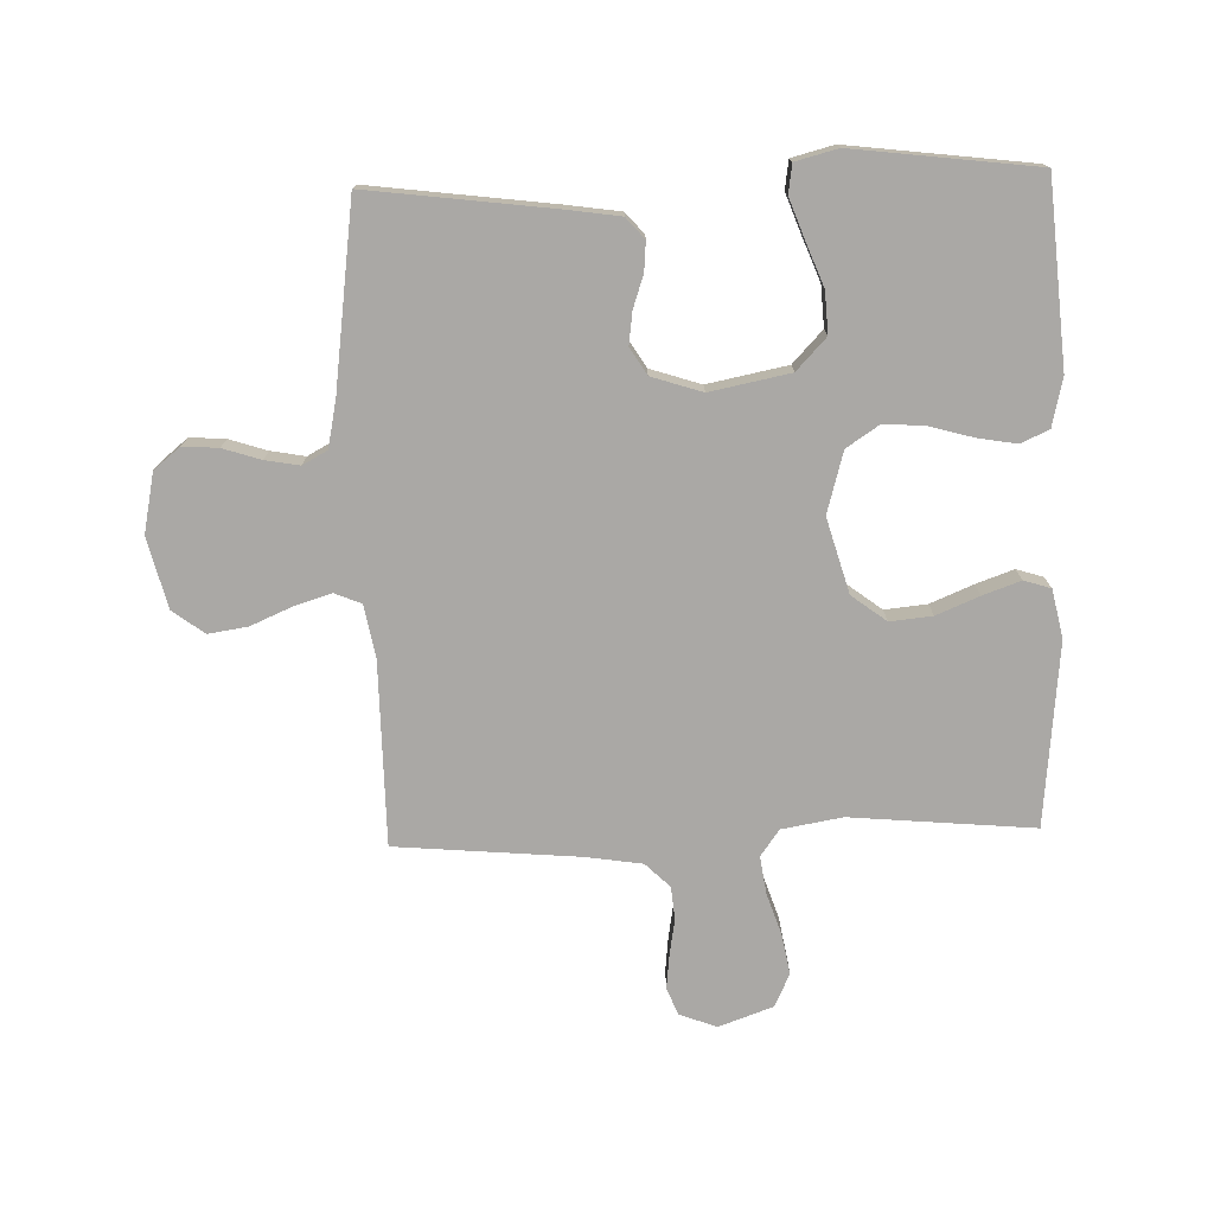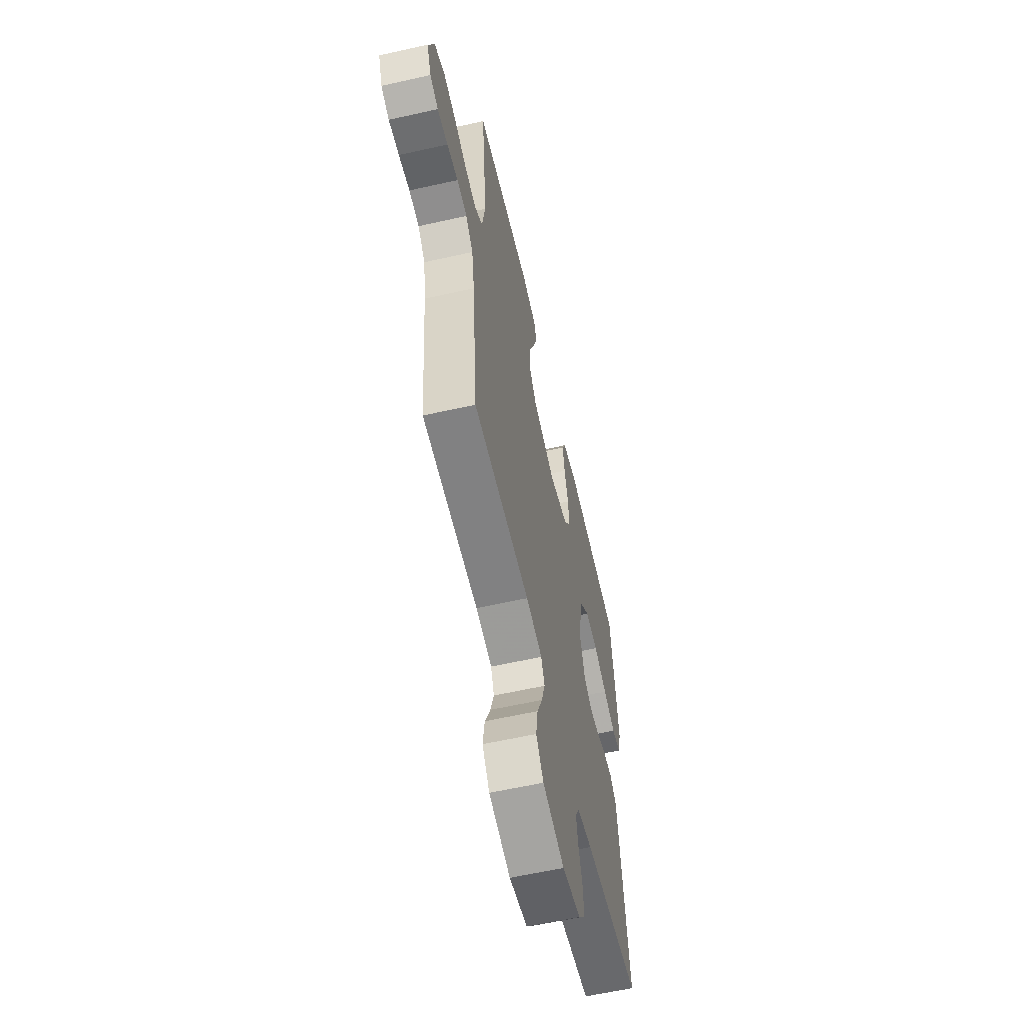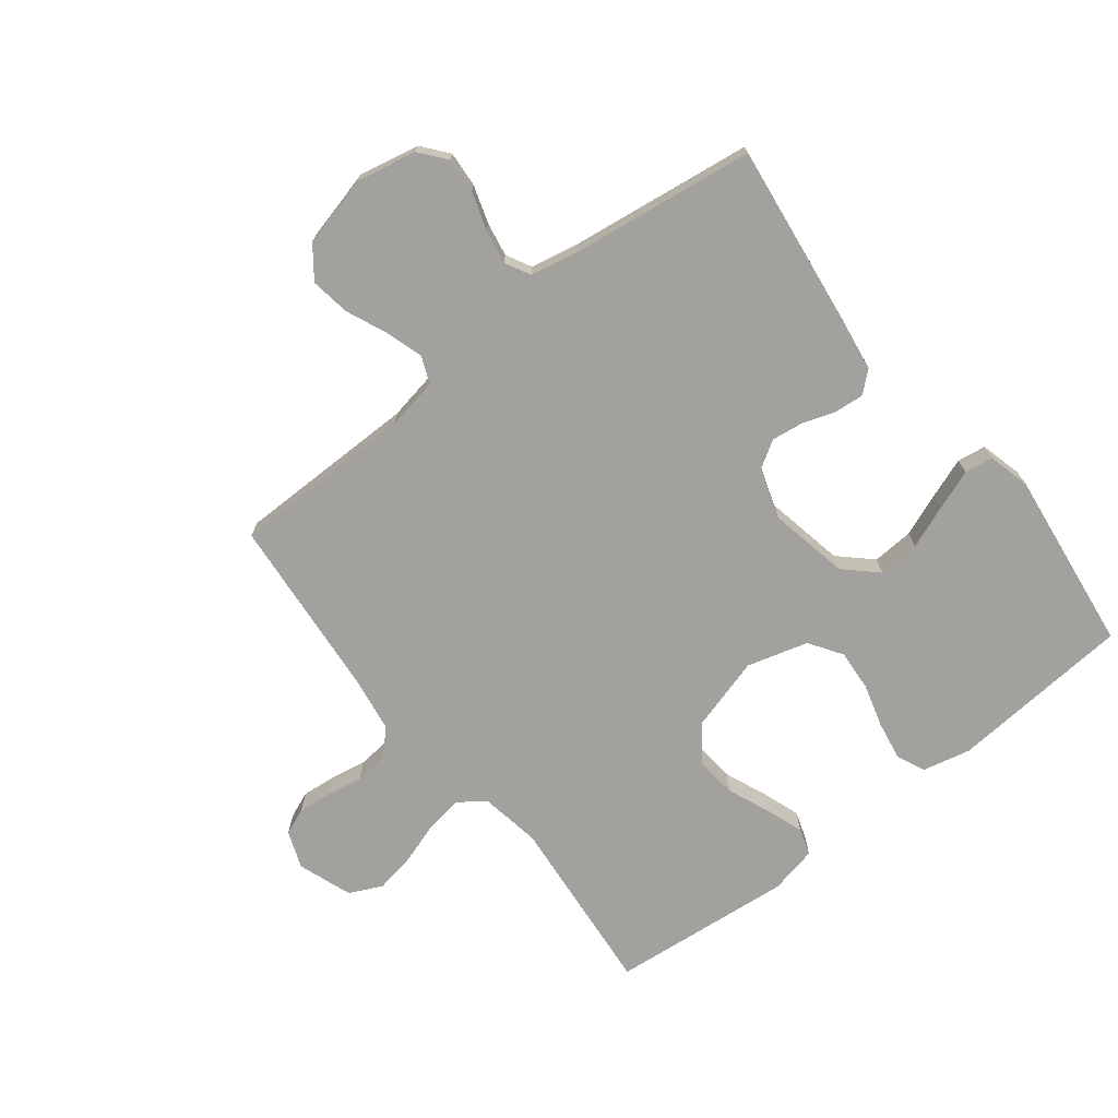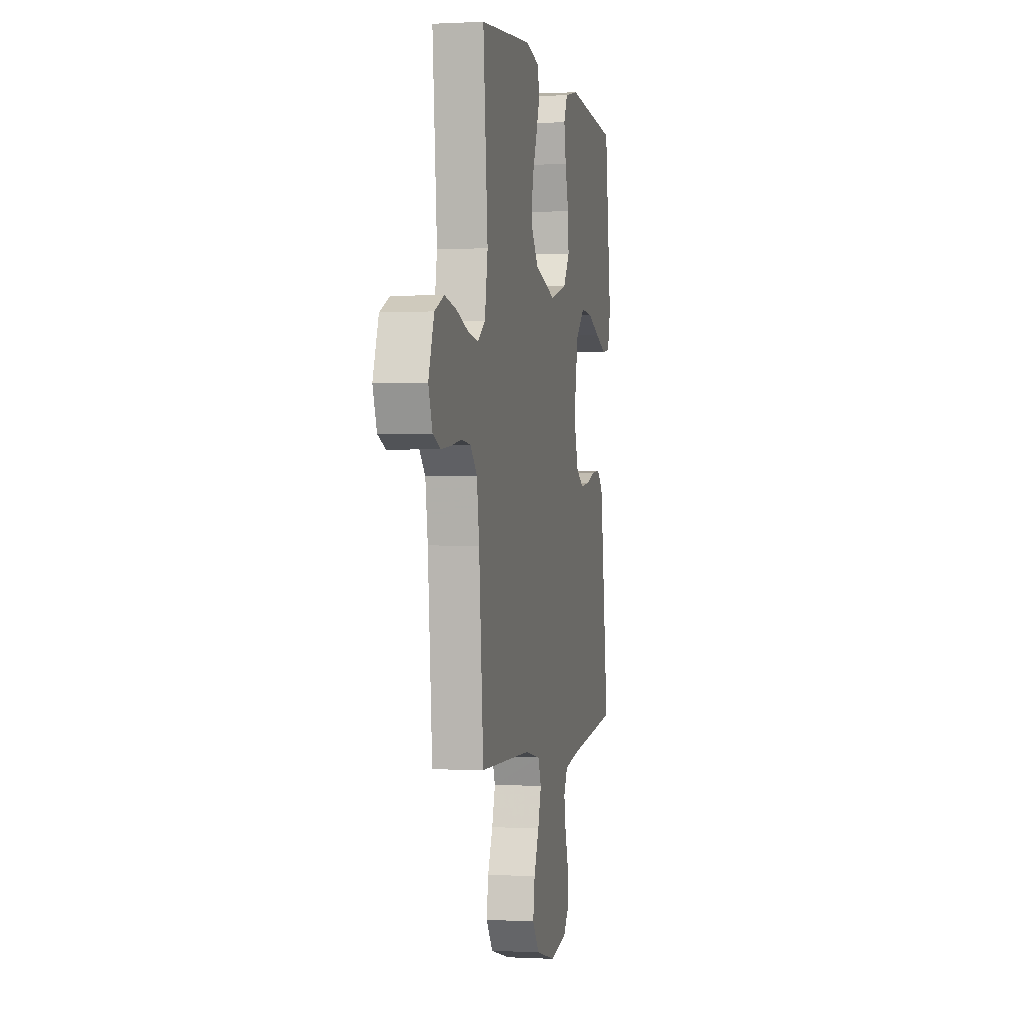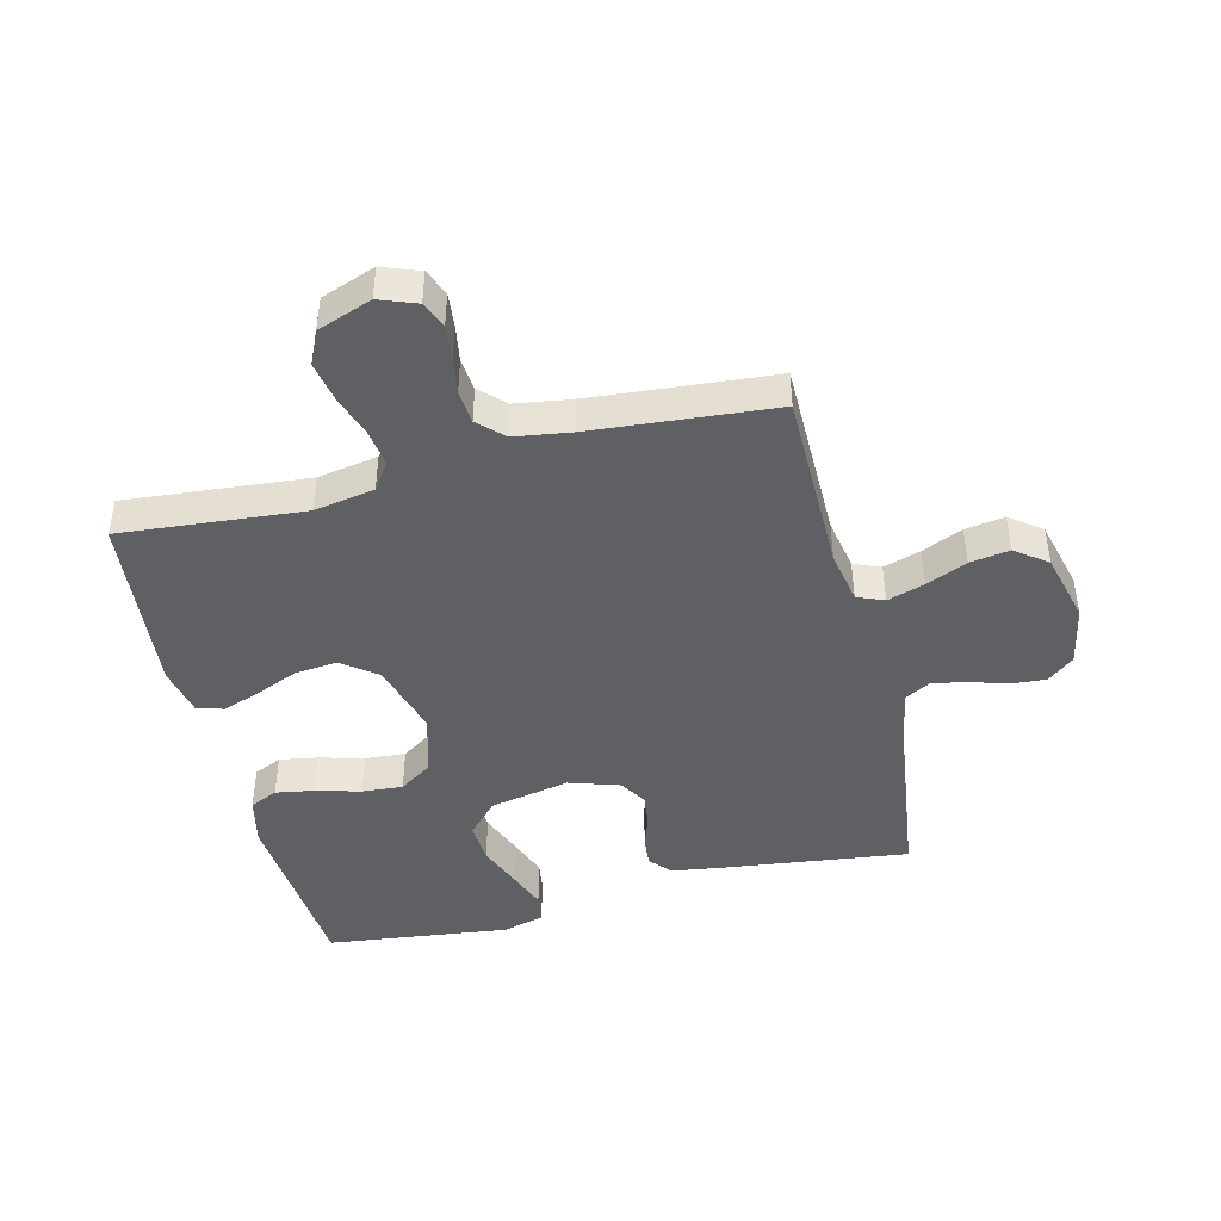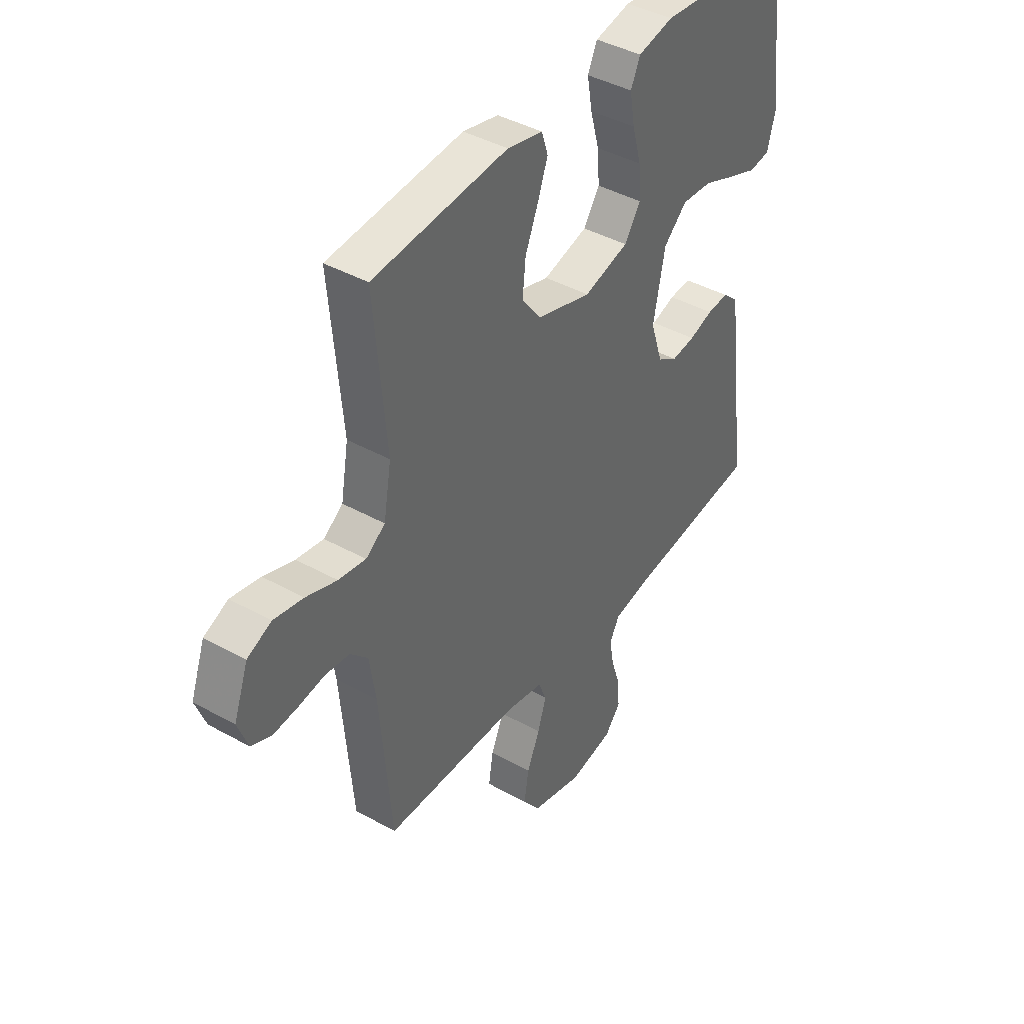
<metadata>
{"format":"obj","ext":"obj","renderer":"f3d","projection":"perspective","resolution":1024,"background":"white","views":[{"elev":-75.2,"azim":-88.3,"up":"+Y"},{"elev":-60.0,"azim":103.0,"up":"+Z"},{"elev":-72.1,"azim":-142.0,"up":"+Y"},{"elev":-0.3,"azim":101.6,"up":"+Z"},{"elev":-44.5,"azim":104.0,"up":"+Y"},{"elev":41.5,"azim":124.1,"up":"+Z"}]}
</metadata>
<code>
v 0.5 0.07 0.5
v 0.473 0.07 0.2
v 0.49 0.07 0.101
v 0.533 0.07 0.07
v 0.594 0.07 0.079
v 0.663 0.07 0.102
v 0.729 0.07 0.114
v 0.783 0.07 0.089
v 0.815 0.07 0
v 0.792 0.07 -0.061
v 0.748 0.07 -0.079
v 0.692 0.07 -0.073
v 0.633 0.07 -0.063
v 0.579 0.07 -0.068
v 0.54 0.07 -0.108
v 0.526 0.07 -0.2
v 0.5 0.07 -0.5
v 0.2 0.07 -0.502
v 0.114 0.07 -0.518
v 0.096 0.07 -0.562
v 0.115 0.07 -0.623
v 0.144 0.07 -0.69
v 0.154 0.07 -0.755
v 0.115 0.07 -0.807
v 0 0.07 -0.836
v -0.098 0.07 -0.816
v -0.133 0.07 -0.773
v -0.129 0.07 -0.715
v -0.109 0.07 -0.653
v -0.099 0.07 -0.597
v -0.121 0.07 -0.556
v -0.2 0.07 -0.54
v -0.5 0.07 -0.5
v -0.462 0.07 -0.2
v -0.449 0.07 -0.111
v -0.415 0.07 -0.081
v -0.367 0.07 -0.085
v -0.314 0.07 -0.103
v -0.261 0.07 -0.11
v -0.217 0.07 -0.083
v -0.19 0.07 0
v -0.216 0.07 0.131
v -0.268 0.07 0.18
v -0.336 0.07 0.176
v -0.407 0.07 0.148
v -0.472 0.07 0.124
v -0.519 0.07 0.131
v -0.537 0.07 0.2
v -0.5 0.07 0.5
v -0.2 0.07 0.524
v -0.121 0.07 0.506
v -0.1 0.07 0.46
v -0.111 0.07 0.396
v -0.131 0.07 0.324
v -0.136 0.07 0.257
v -0.1 0.07 0.203
v 0 0.07 0.175
v 0.122 0.07 0.21
v 0.165 0.07 0.267
v 0.158 0.07 0.336
v 0.129 0.07 0.406
v 0.107 0.07 0.468
v 0.121 0.07 0.512
v 0.2 0.07 0.529
v 0.5 0 0.5
v 0.473 0 0.2
v 0.49 0 0.101
v 0.533 0 0.07
v 0.594 0 0.079
v 0.663 0 0.102
v 0.729 0 0.114
v 0.783 0 0.089
v 0.815 0 0
v 0.792 0 -0.061
v 0.748 0 -0.079
v 0.692 0 -0.073
v 0.633 0 -0.063
v 0.579 0 -0.068
v 0.54 0 -0.108
v 0.526 0 -0.2
v 0.5 0 -0.5
v 0.2 0 -0.502
v 0.114 0 -0.518
v 0.096 0 -0.562
v 0.115 0 -0.623
v 0.144 0 -0.69
v 0.154 0 -0.755
v 0.115 0 -0.807
v 0 0 -0.836
v -0.098 0 -0.816
v -0.133 0 -0.773
v -0.129 0 -0.715
v -0.109 0 -0.653
v -0.099 0 -0.597
v -0.121 0 -0.556
v -0.2 0 -0.54
v -0.5 0 -0.5
v -0.462 0 -0.2
v -0.449 0 -0.111
v -0.415 0 -0.081
v -0.367 0 -0.085
v -0.314 0 -0.103
v -0.261 0 -0.11
v -0.217 0 -0.083
v -0.19 0 0
v -0.216 0 0.131
v -0.268 0 0.18
v -0.336 0 0.176
v -0.407 0 0.148
v -0.472 0 0.124
v -0.519 0 0.131
v -0.537 0 0.2
v -0.5 0 0.5
v -0.2 0 0.524
v -0.121 0 0.506
v -0.1 0 0.46
v -0.111 0 0.396
v -0.131 0 0.324
v -0.136 0 0.257
v -0.1 0 0.203
v 0 0 0.175
v 0.122 0 0.21
v 0.165 0 0.267
v 0.158 0 0.336
v 0.129 0 0.406
v 0.107 0 0.468
v 0.121 0 0.512
v 0.2 0 0.529
f 63 64 1 2
f 60 61 62 63
f 60 63 2 3
f 59 60 3 4
f 58 59 4
f 57 58 4
f 51 52 53 54
f 51 54 55
f 50 51 55
f 49 50 55
f 48 49 55 56
f 44 45 46 47
f 44 47 48
f 43 44 48 56
f 35 36 37 38
f 35 38 39
f 32 33 34 35
f 31 32 35 39
f 30 31 39 40
f 26 27 28 29
f 26 29 30
f 25 26 30
f 21 22 23 24
f 20 21 24 25
f 16 17 18
f 15 16 18 19
f 14 15 19
f 10 11 12 13
f 8 9 10 13
f 8 13 14
f 5 6 7 8
f 4 5 8 14
f 57 4 14 19
f 42 43 56 57
f 41 42 57 19
f 20 25 30 40
f 19 20 40 41
f 66 65 128 127
f 127 126 125 124
f 67 66 127 124
f 68 67 124 123
f 68 123 122
f 68 122 121
f 118 117 116 115
f 119 118 115
f 119 115 114
f 119 114 113
f 120 119 113 112
f 111 110 109 108
f 112 111 108
f 120 112 108 107
f 102 101 100 99
f 103 102 99
f 99 98 97 96
f 103 99 96 95
f 104 103 95 94
f 93 92 91 90
f 94 93 90
f 94 90 89
f 88 87 86 85
f 89 88 85 84
f 82 81 80
f 83 82 80 79
f 83 79 78
f 77 76 75 74
f 77 74 73 72
f 78 77 72
f 72 71 70 69
f 78 72 69 68
f 83 78 68 121
f 121 120 107 106
f 83 121 106 105
f 104 94 89 84
f 105 104 84 83
f 1 65 66 2
f 2 66 67 3
f 3 67 68 4
f 4 68 69 5
f 5 69 70 6
f 6 70 71 7
f 7 71 72 8
f 8 72 73 9
f 9 73 74 10
f 10 74 75 11
f 11 75 76 12
f 12 76 77 13
f 13 77 78 14
f 14 78 79 15
f 15 79 80 16
f 16 80 81 17
f 17 81 82 18
f 18 82 83 19
f 19 83 84 20
f 20 84 85 21
f 21 85 86 22
f 22 86 87 23
f 23 87 88 24
f 24 88 89 25
f 25 89 90 26
f 26 90 91 27
f 27 91 92 28
f 28 92 93 29
f 29 93 94 30
f 30 94 95 31
f 31 95 96 32
f 32 96 97 33
f 33 97 98 34
f 34 98 99 35
f 35 99 100 36
f 36 100 101 37
f 37 101 102 38
f 38 102 103 39
f 39 103 104 40
f 40 104 105 41
f 41 105 106 42
f 42 106 107 43
f 43 107 108 44
f 44 108 109 45
f 45 109 110 46
f 46 110 111 47
f 47 111 112 48
f 48 112 113 49
f 49 113 114 50
f 50 114 115 51
f 51 115 116 52
f 52 116 117 53
f 53 117 118 54
f 54 118 119 55
f 55 119 120 56
f 56 120 121 57
f 57 121 122 58
f 58 122 123 59
f 59 123 124 60
f 60 124 125 61
f 61 125 126 62
f 62 126 127 63
f 63 127 128 64
f 64 128 65 1

</code>
